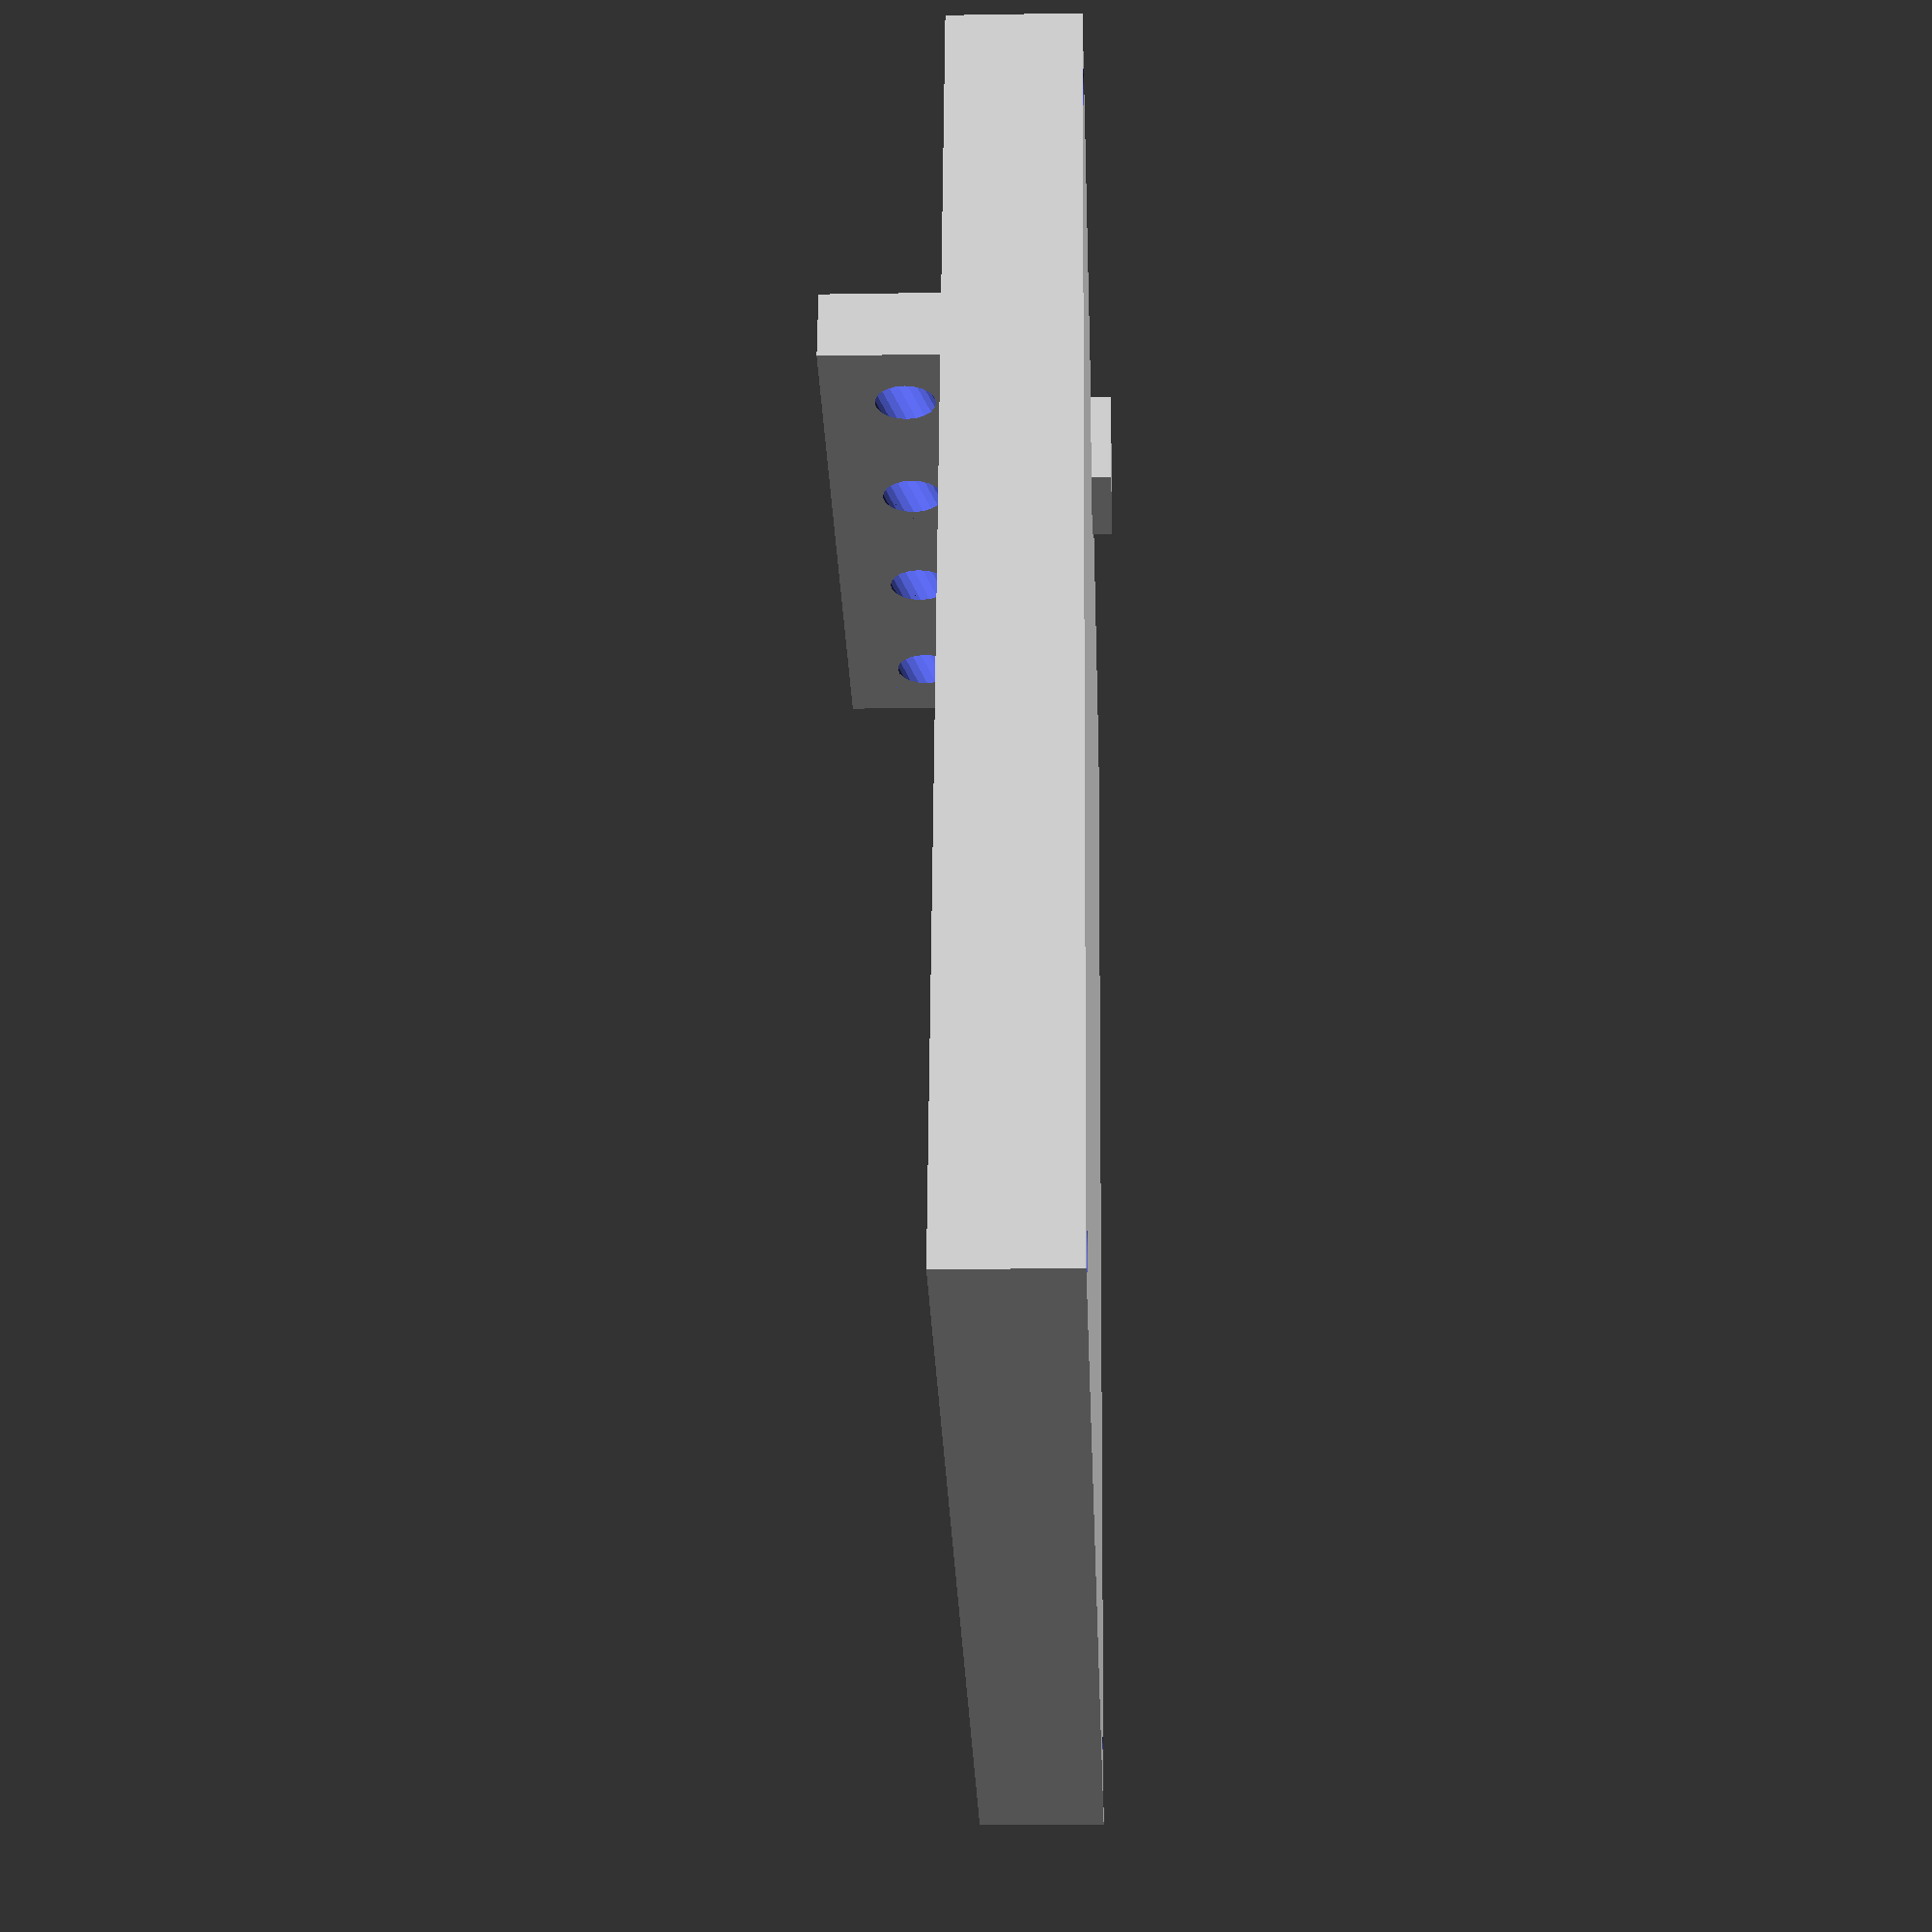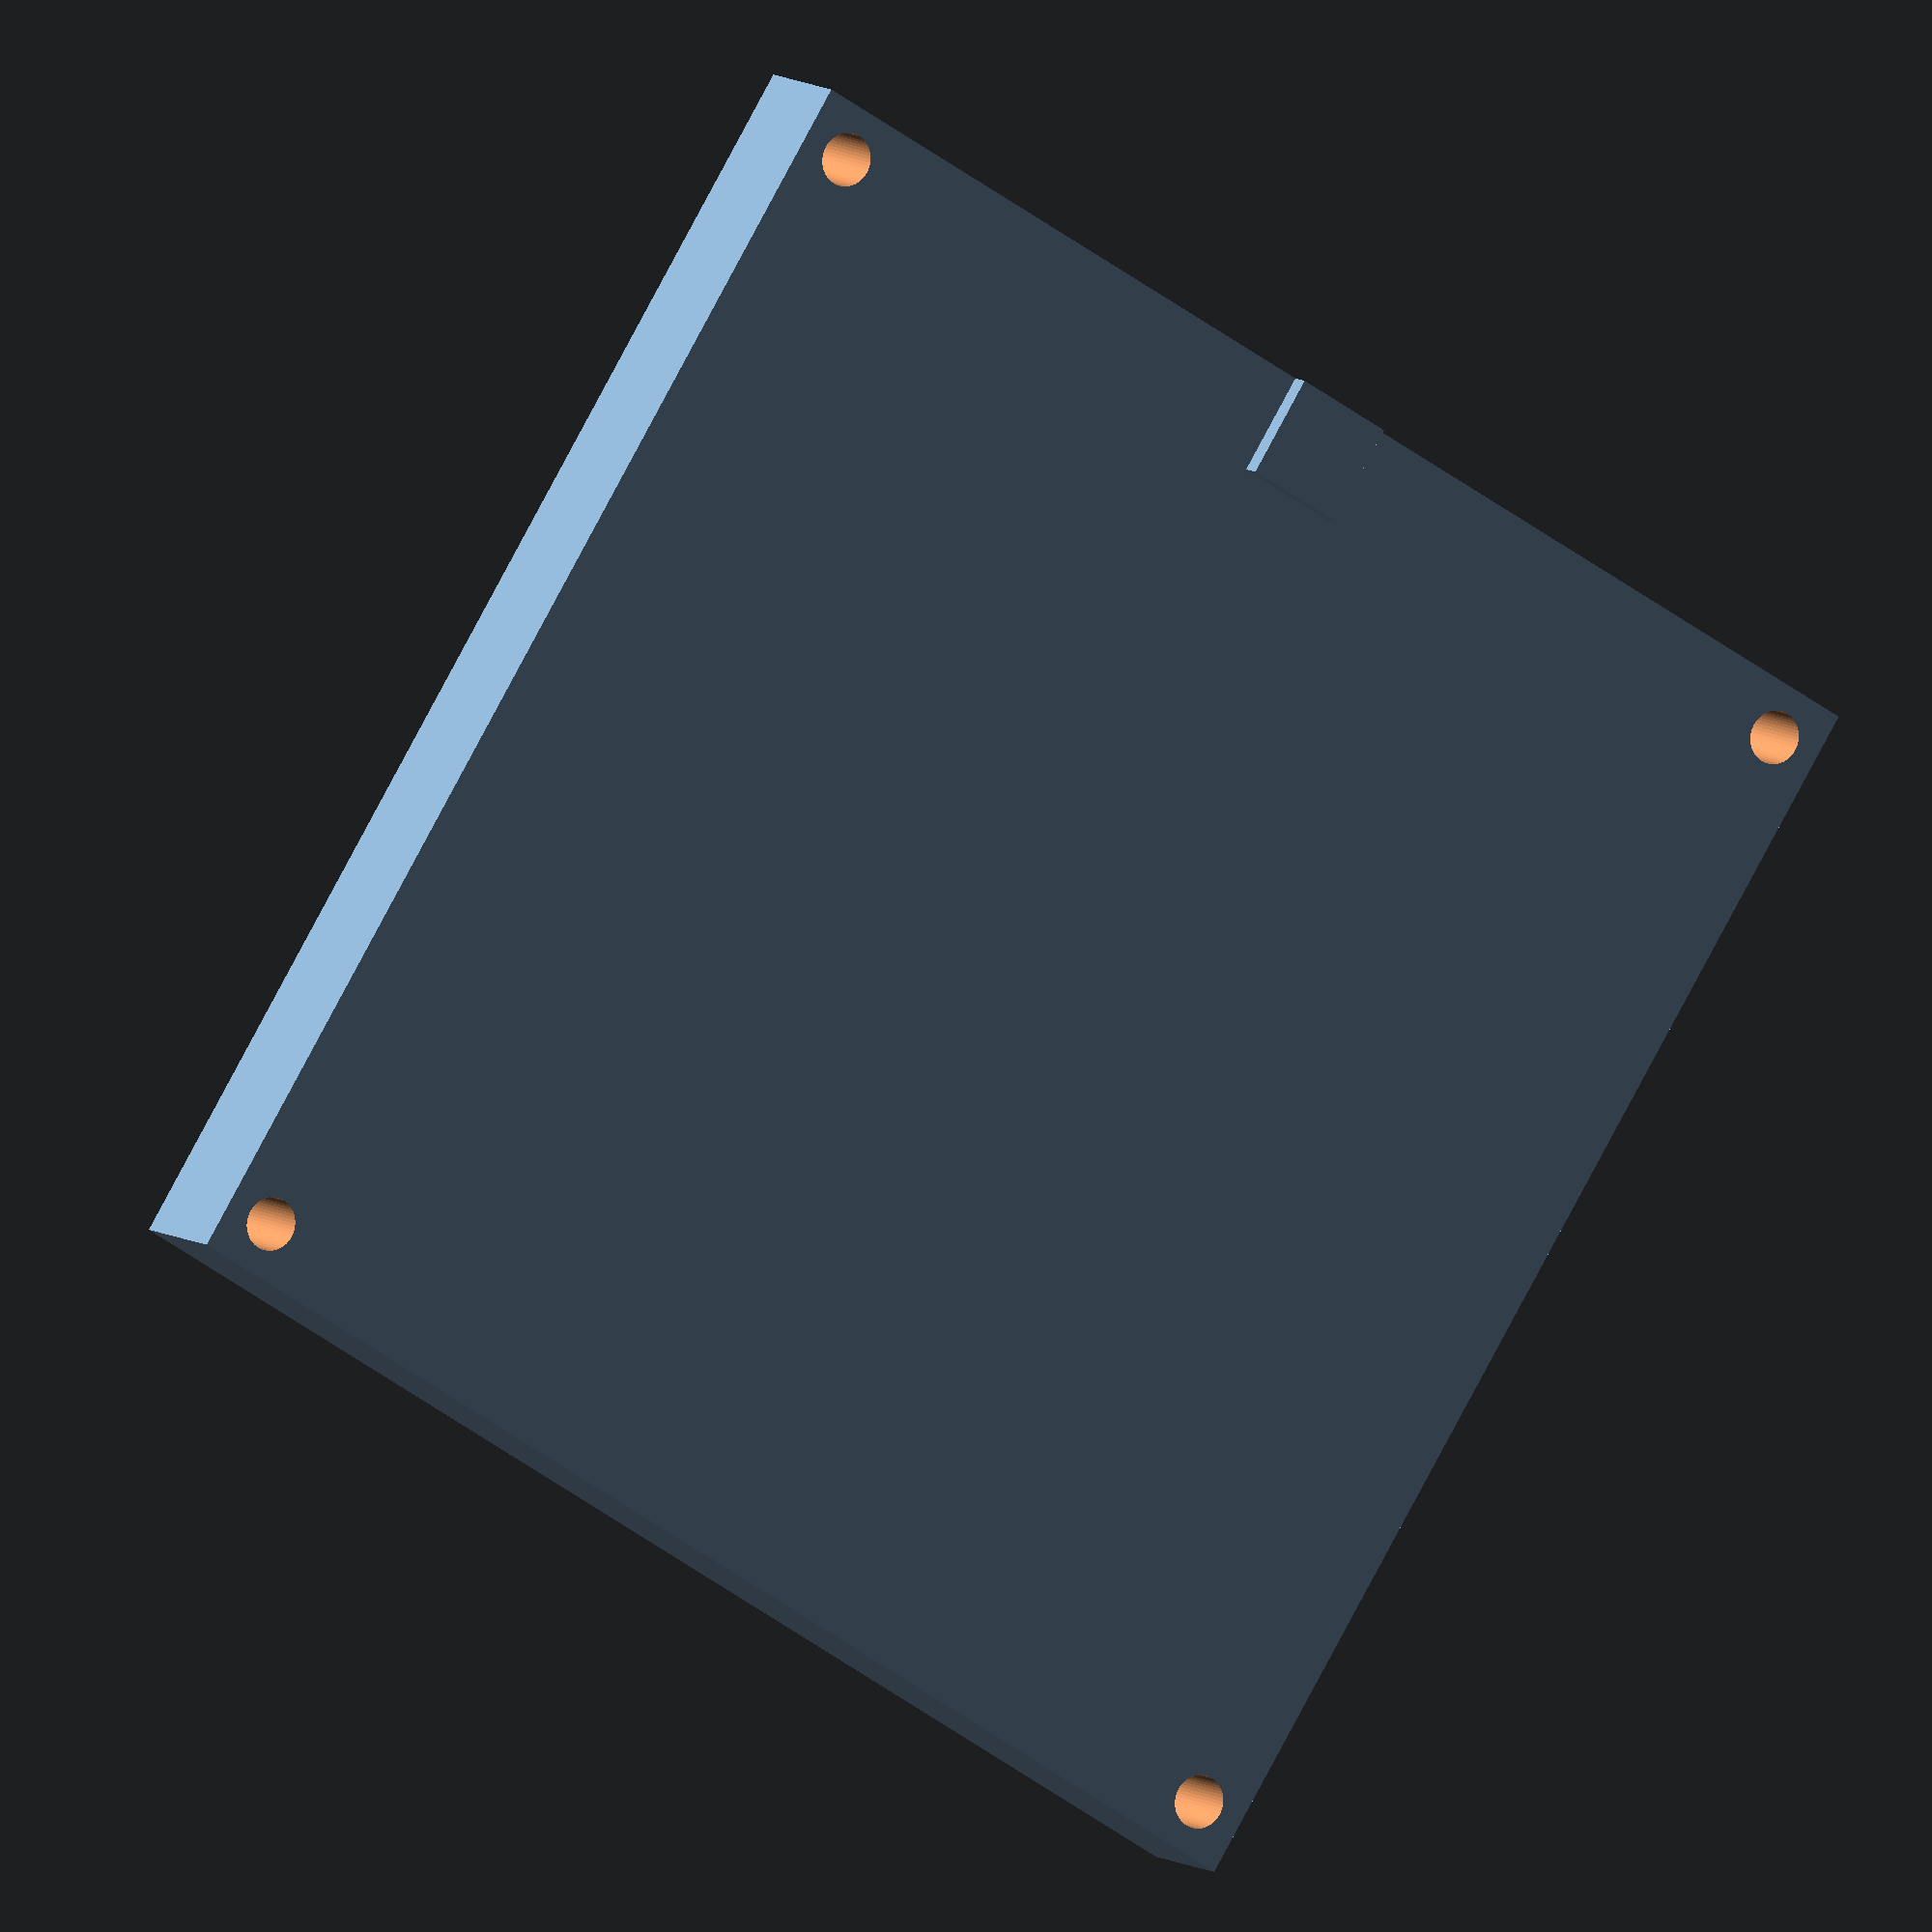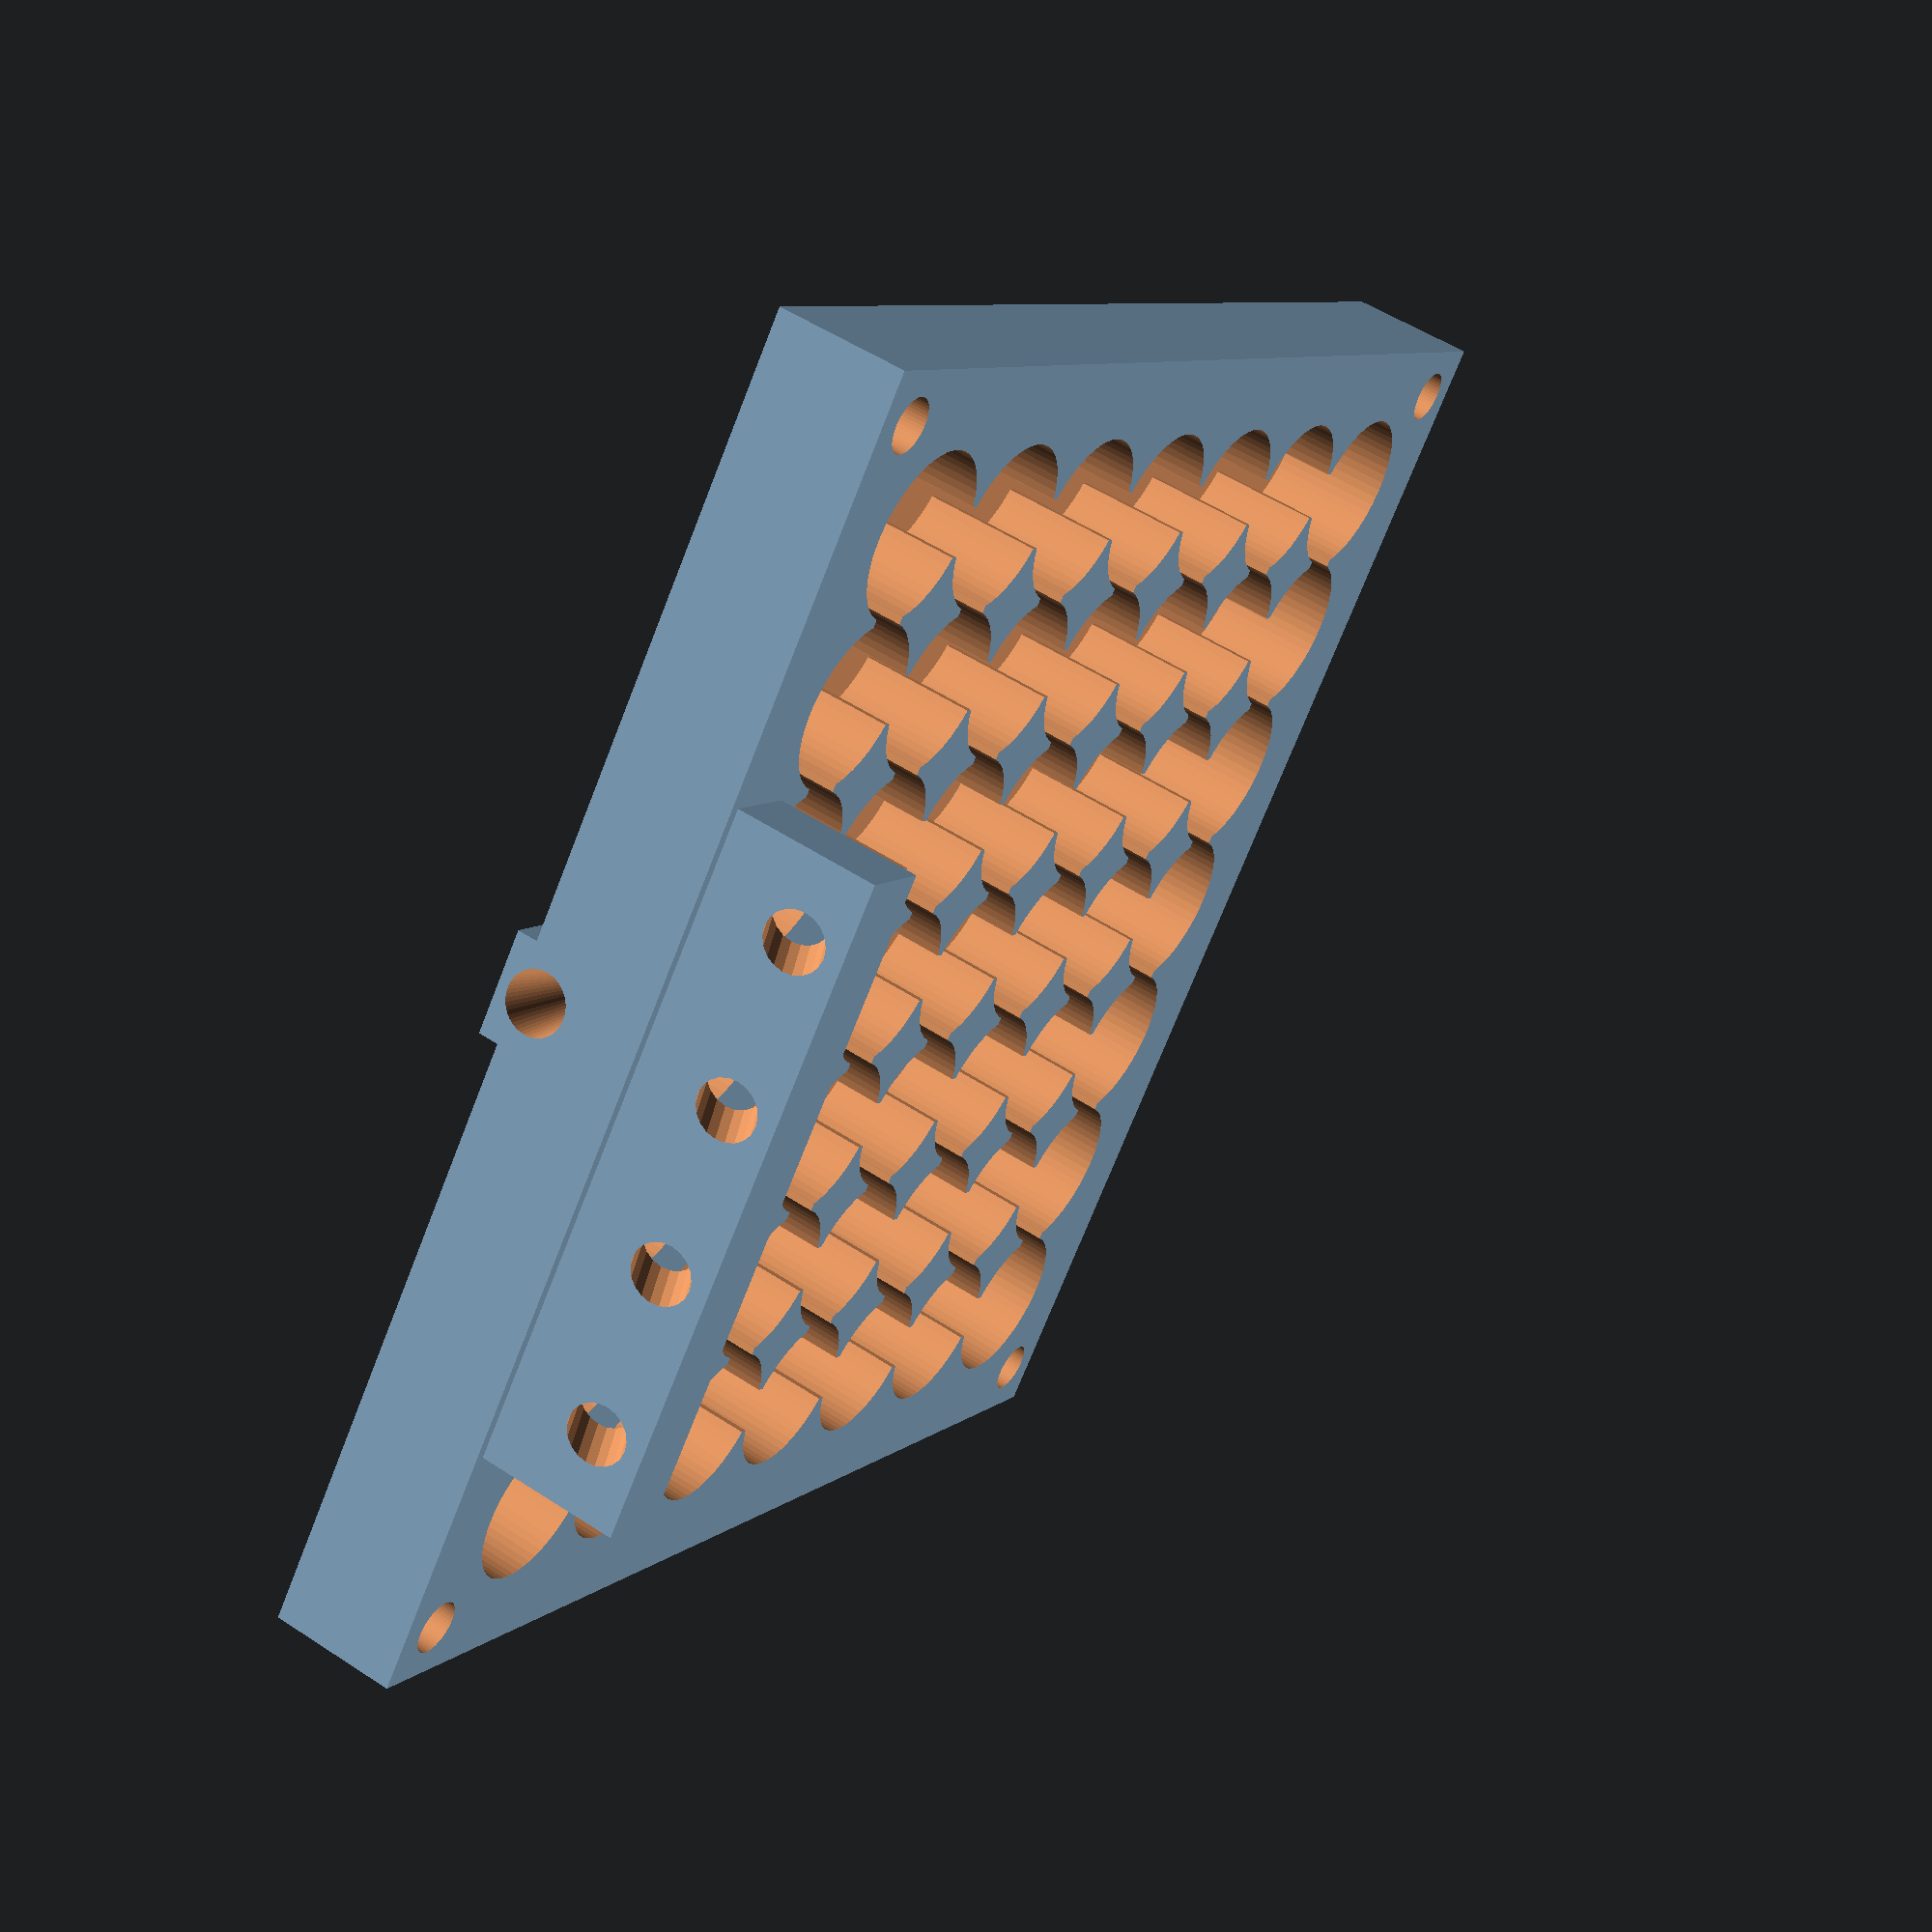
<openscad>
//KD_BZ-3D_square_in_square+grid+channels+stirrer_grid.scad
//08/02/2016    Kevin Donkers, Cronin Group, University of Glasgow
//OpenSCAD file creating a 3D model of a square arena for conducting reaction-diffusion chemistry as part of the BZ-3D workshop in BUCT, Beijing, China.
//Arena contains cells divided by walls with channels
//A holder for a matrix of motors can be modelled too (optional)
//All values in mm.

//What are we printing? #
// 0 = show everything ;)
// 1 = base only
// 2 = grid only, no channels
// 3 = grid only, with tapered channels
// 4 = show none of the base

baseprint = 0;

//Stirrer matrix?
// 0 = hide stirrer matrix
// 1 = show stirrer matrix
// 2 = show stirrer matrix new size holes

stirrer = 0;

//Drain outlet?
// 0 = print without a drain oulet
// 1 = print with a drain outlet
drain_outlet = 1;

//Tubing clip?
// 0 = print without a tubing clip
// 1 = print with a tubing clip
drain_outlet = 1;

//Cell dimensions

nx = 7;     //number of cells in x
ny = 7;     //number of cells in y
cx = 16;     //cell width
cy = 16;     //cell length
cz = 11;     //cell depth

//Arena total size is (nx*cx)x(ny*cy) 
//Cells are (cx-0.5gw)x(cy-0.5gw)

//Base and edge thicknesses

base = 1.5;
edge = 15;

//Equidistant groove depth and width

gw = 2;     //width
gz = 0;     //depth
gh = 0;     //height above cell edge

shim = 0.0;     //narrowing wrt grooves
extend = 0;   //extension of grooves into sides
raise = -2;      //height of channels from bottom of cell [mm]
prop = 0.3;     //propoprtion of cell wall to have open as channel
roundness = 60;  //arena units - 6=hexagon. 50= circle etc

//Stirrer motor parameters

md = 4;     //motor top sleeve diameter
mx = 12.05; //motor x width
my = 10.05; //motor y width
mz = 24;    //motor length

//Bolt hole paramters

boltd = 5.2;  //bolt diameter
bolte = 5;  //distance from edge

//Calculate arena dimensions

ax = nx*cx;
ay = ny*cy;
az = cz + gz;

//Calculate block dimensions

bd = sqrt((ax*ax+ay*ay))+edge;   //diameter
bz = az + base;     //depth

//clip attachment for tubing
module clip(){
    side = ax+edge;
    hs = side/2;
    difference() {
        translate([side/3.2,6,0])cube([side/2, (edge/2), 14]);
        //translate([0,0,17])cube([side, (edge/2)+2, 15]);
        //translate([0,-5,17])cube([30, 50, 15]);
        //translate([97,-5,17])cube([30, 50, 15]);
        translate([hs,30,-2])rotate([65,0,0])cylinder(h=50,d=5.5, $fn=20);
        translate([hs-16,30,-2])rotate([65,0,0])cylinder(h=50,d=5.5, $fn=20);
        translate([hs+16,30,-2])rotate([65,0,0])cylinder(h=50,d=5.5, $fn=20);
        translate([hs+32,30,-2])rotate([65,0,0])cylinder(h=50,d=5.5, $fn=20);
        //translate([4,9,-12])rotate([0,0,0])cylinder(h=50,d=5, $fn=20);
        //translate([56,9,-12])rotate([0,0,0])cylinder(h=50,d=5, $fn=20);
    }
}

translate([-edge/2, (-edge/2)-5, bz])clip();

//Base
if (baseprint==1 || baseprint==0) {
    difference() {
        //Create block
        union() { 
            translate([-edge/2,-edge/2,0])
            cube([ax+edge,ay+edge,bz],false);
                
            // DRAIN OUTLET
            if (drain_outlet == 1) {
                translate([ax/2, -base-1, 0])
                cube([10,10,4],true);
            }
        }
        
        if (baseprint==3 || baseprint==0) {
            union() {
        
               for (x=[0:(nx-1)], y=[0:(nx-1)]) {
                        translate([(x+0.5)*cx,(y+0.5)*cy,(base)])
                        cylinder(h=20,r=cx/2,$fn=roundness);
                };
        
                //Cut X grid wall channels
                if (nx>1) {
                    //subtracts a vertical stack of 4 hexagonal prisms 
                    // half a diameter apart

                    //channels (gaps) in x as single long triangular prisms
                    for (l=[1:nx]){
                        translate([(l-0.5)*cx,(ax/2),(base+6)])
                        cube([(prop*cy),ax-gw-cx,12],true);              
                    }
                }
                
                if (ny>1) {
                //channels (gaps) in x as single long triangular prisms
                    for (l=[1:ny]){
                        translate([(ay/2),(l-0.5)*cy,(base+6)])
                        cube([ay-gw-cy,(prop*cy),12],true);        
                    }    
                }
            }
        } 
            
            
            //Subtract bolt holes
        if (stirrer==1||stirrer==0||stirrer==2){
            translate([-edge/2+bolte,-edge/2+bolte,-1])
            cylinder(h=bz+2,d=boltd,$fn=50);
            translate([ax+edge/2-bolte,-edge/2+bolte,-1])
            cylinder(h=bz+2,d=boltd,$fn=50);     
            translate([-edge/2+bolte,ay+edge/2-bolte,-1])
            cylinder(h=bz+2,d=boltd,$fn=50);
            translate([ax+edge/2-bolte,ay+edge/2-bolte,-1])
            cylinder(h=bz+2,d=boltd,$fn=50);
        }
        
            // DRAIN OUTLET
        if (drain_outlet == 1) {
            translate([ ax/2, -base-1.3, base+0.5 ])

            rotate([-90,0,0])
            cylinder(h=2+(edge/2), r1=3, r2=2,$fn=50, center=true);
            rotate([0,-15,0])
            translate([-base-1,ax/2+1,-2.7])
            cube([10,14,4],true);
        }    
    }
} 


//Stirrer grid round
if (stirrer==1){
    difference(){
        //Create block
        translate([-edge/2,-edge/2,bz*5])
        cube([ax+edge,ay+edge,mz],false);
        //Subtract bolt holes
        translate([-edge/2+bolte,-edge/2+bolte,bz*5-1])
        cylinder(h=mz+2,d=boltd,$fn=50);
        translate([ax+edge/2-bolte,-edge/2+bolte,bz*5-1])
        cylinder(h=mz+2,d=boltd,$fn=50);     
        translate([-edge/2+bolte,ay+edge/2-bolte,bz*5-1])
        cylinder(h=mz+2,d=boltd,$fn=50);
        translate([ax+edge/2-bolte,ay+edge/2-bolte,bz*5-1])
        cylinder(h=mz+2,d=boltd,$fn=50);
        //Subtract motor holes
        for (i=[1:nx]){
            for (j=[1:ny]){
                translate([(i-0.5)*cx,(j-0.5)*cy,bz*5-1])
                cylinder(h=mz+2,d=md,$fn=50);
            }
        }    
    }
}
//Stirrer grid round
if (stirrer==2){
    difference(){
        //Create block
        translate([-edge/2,-edge/2,bz*5])
        cube([ax+edge,ay+edge,mz],false);
        //Subtract bolt holes
        translate([-edge/2+bolte,-edge/2+bolte,bz*5-1])
        cylinder(h=mz+2,d=boltd,$fn=50);
        translate([ax+edge/2-bolte,-edge/2+bolte,bz*5-1])
        cylinder(h=mz+2,d=boltd,$fn=50);     
        translate([-edge/2+bolte,ay+edge/2-bolte,bz*5-1])
        cylinder(h=mz+2,d=boltd,$fn=50);
        translate([ax+edge/2-bolte,ay+edge/2-bolte,bz*5-1])
        cylinder(h=mz+2,d=boltd,$fn=50);
        //Subtract motor holes
        for (i=[1:nx]){
            for (j=[1:ny]){
                translate([(i-0.5)*cx,(j-0.5)*cy,bz*6-1
               ])
                cube([mx,my,mz],true);
                //cylinder(h=mz+2,d=md,$fn=50);
            }
        }  
        for (i=[1:nx]){
            for (j=[1:ny]){
                translate([(i-0.5)*cx,(j-0.5)*cy,bz*5-1])
                cylinder(h=mz+2,d=md,$fn=50);
            }
        }   
    }
}
</openscad>
<views>
elev=14.5 azim=164.8 roll=92.1 proj=p view=solid
elev=172.6 azim=328.2 roll=26.4 proj=o view=wireframe
elev=307.0 azim=129.3 roll=305.1 proj=p view=wireframe
</views>
